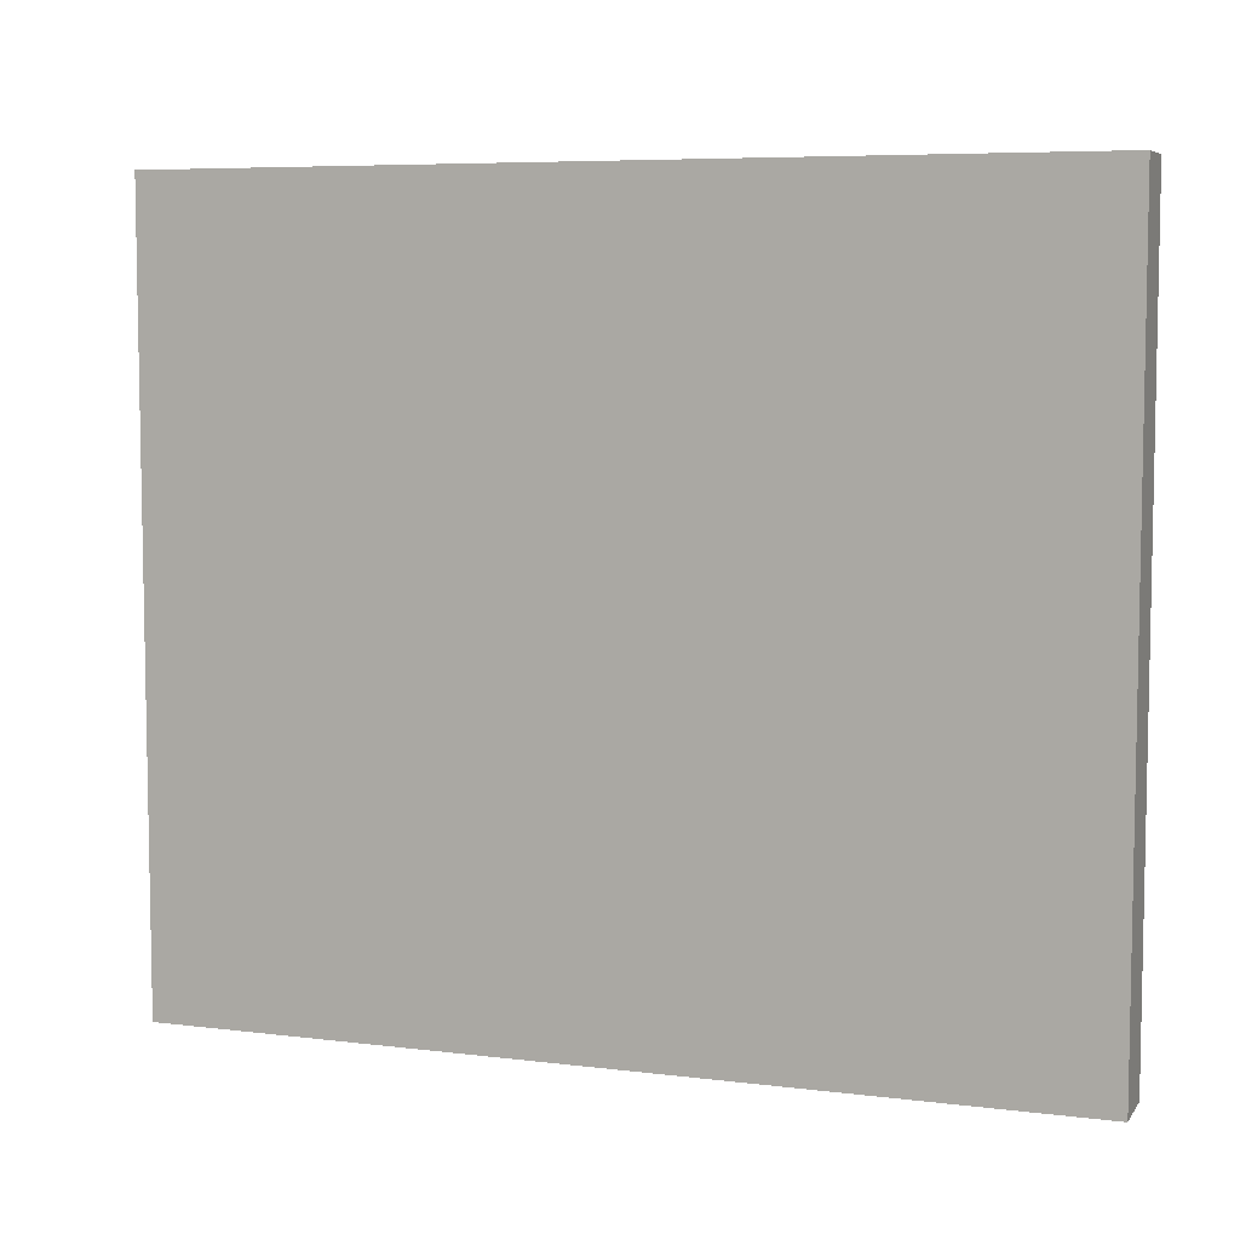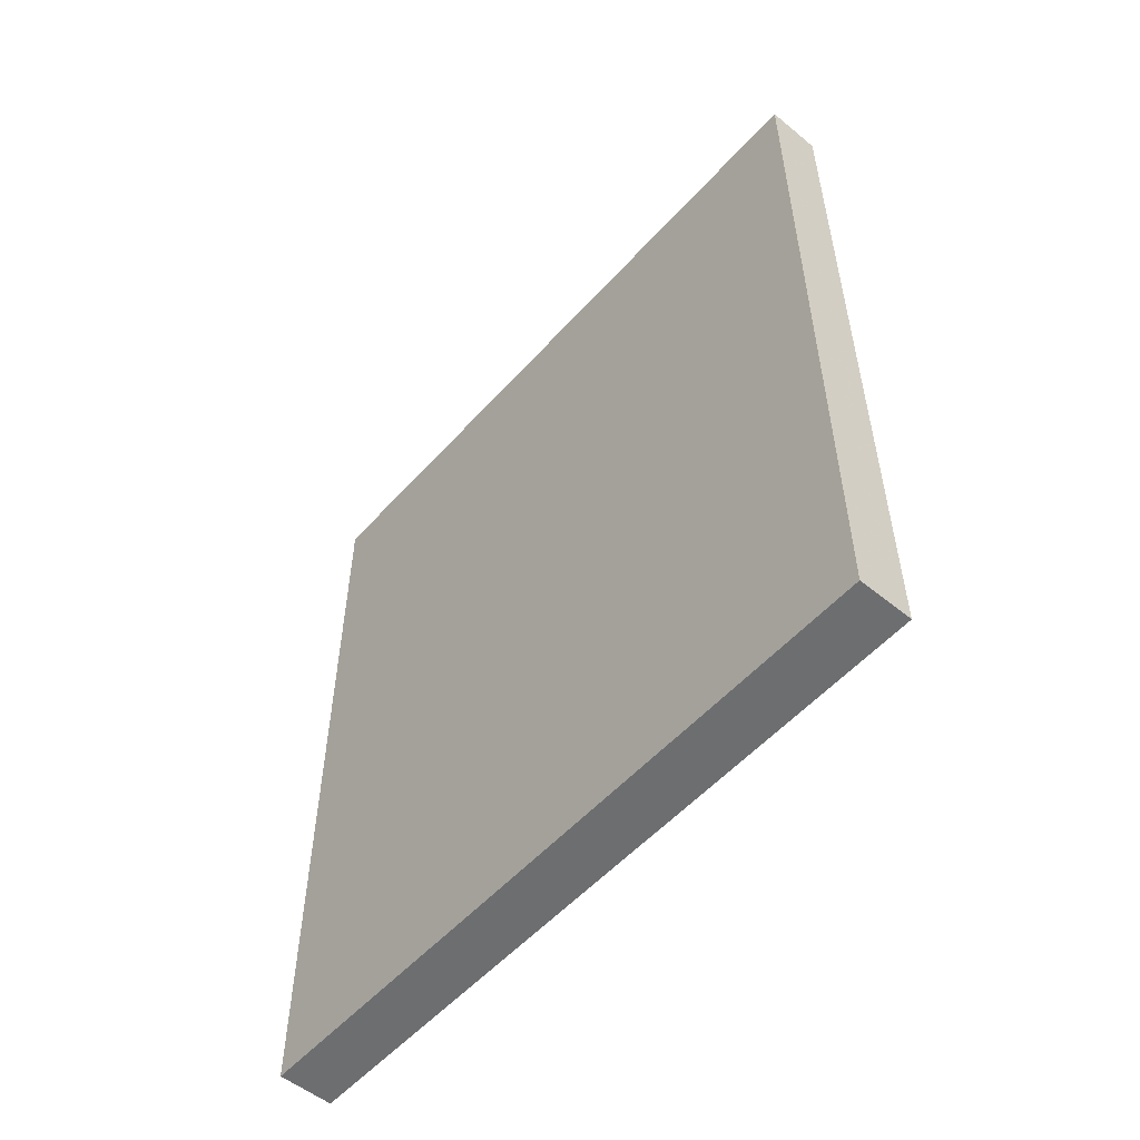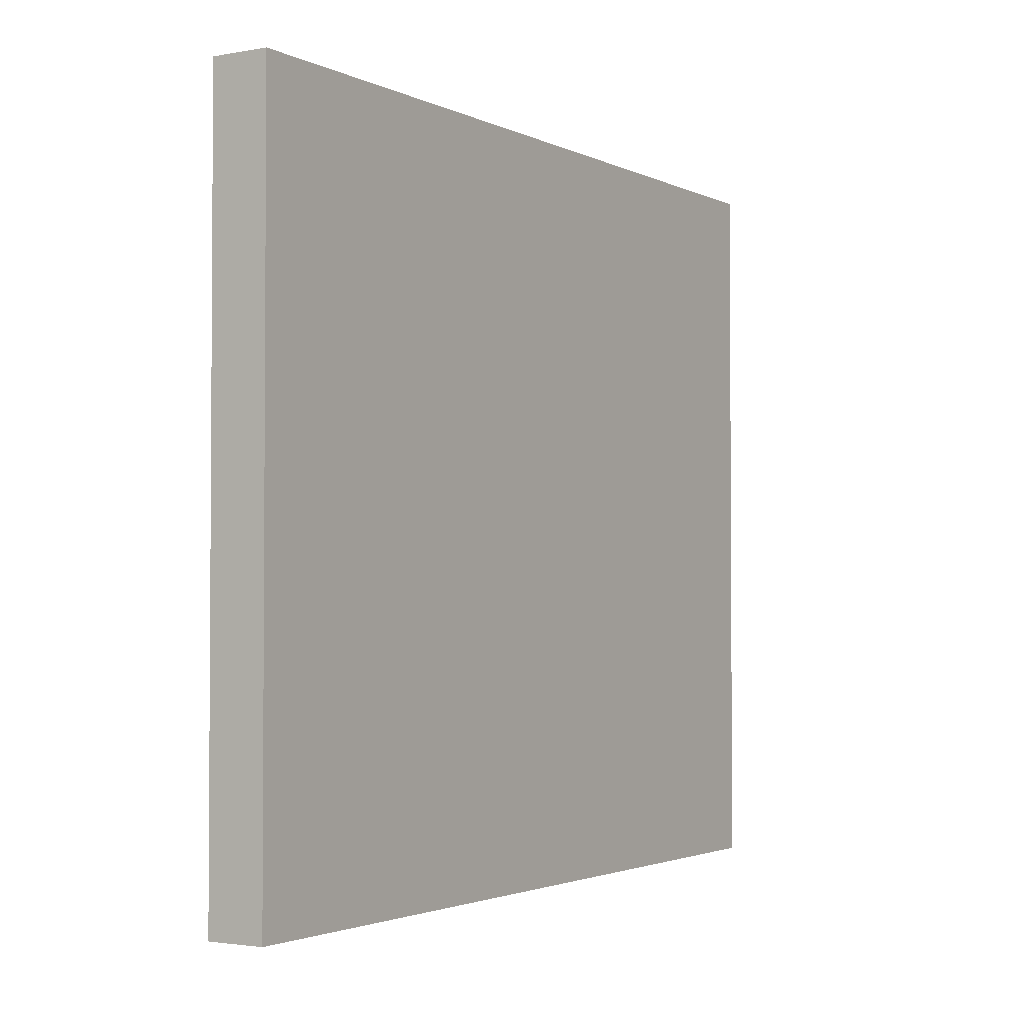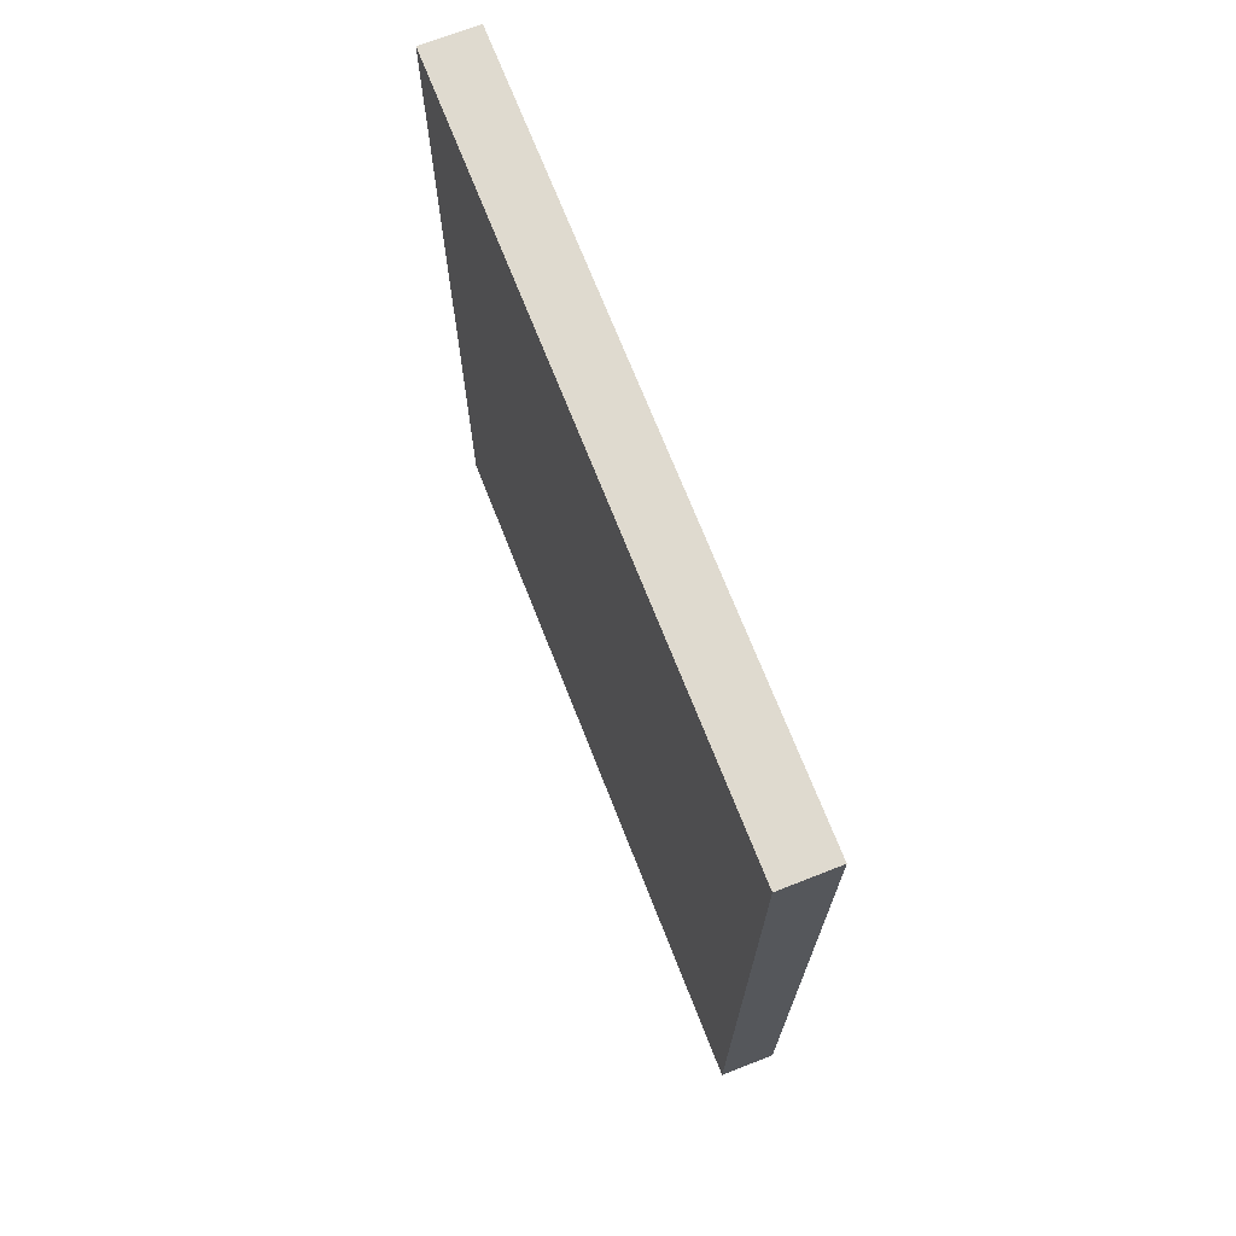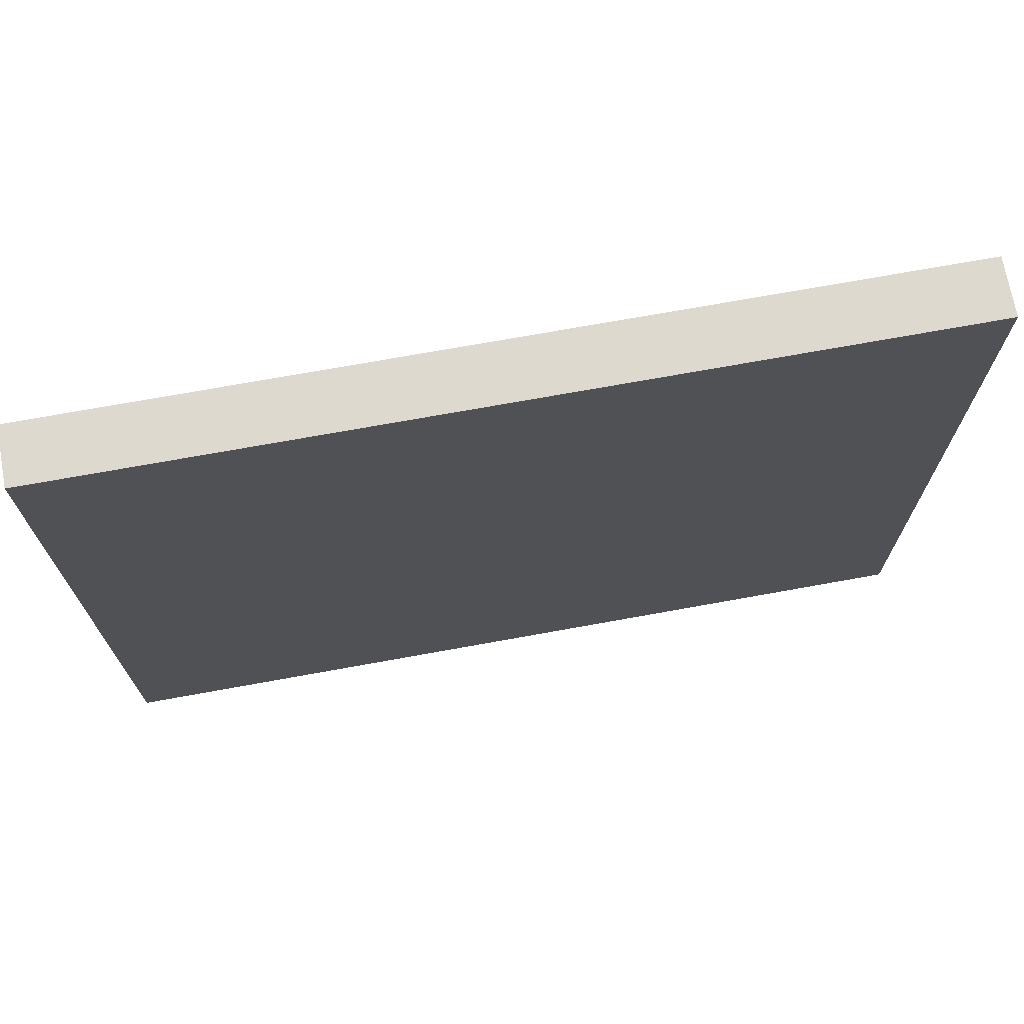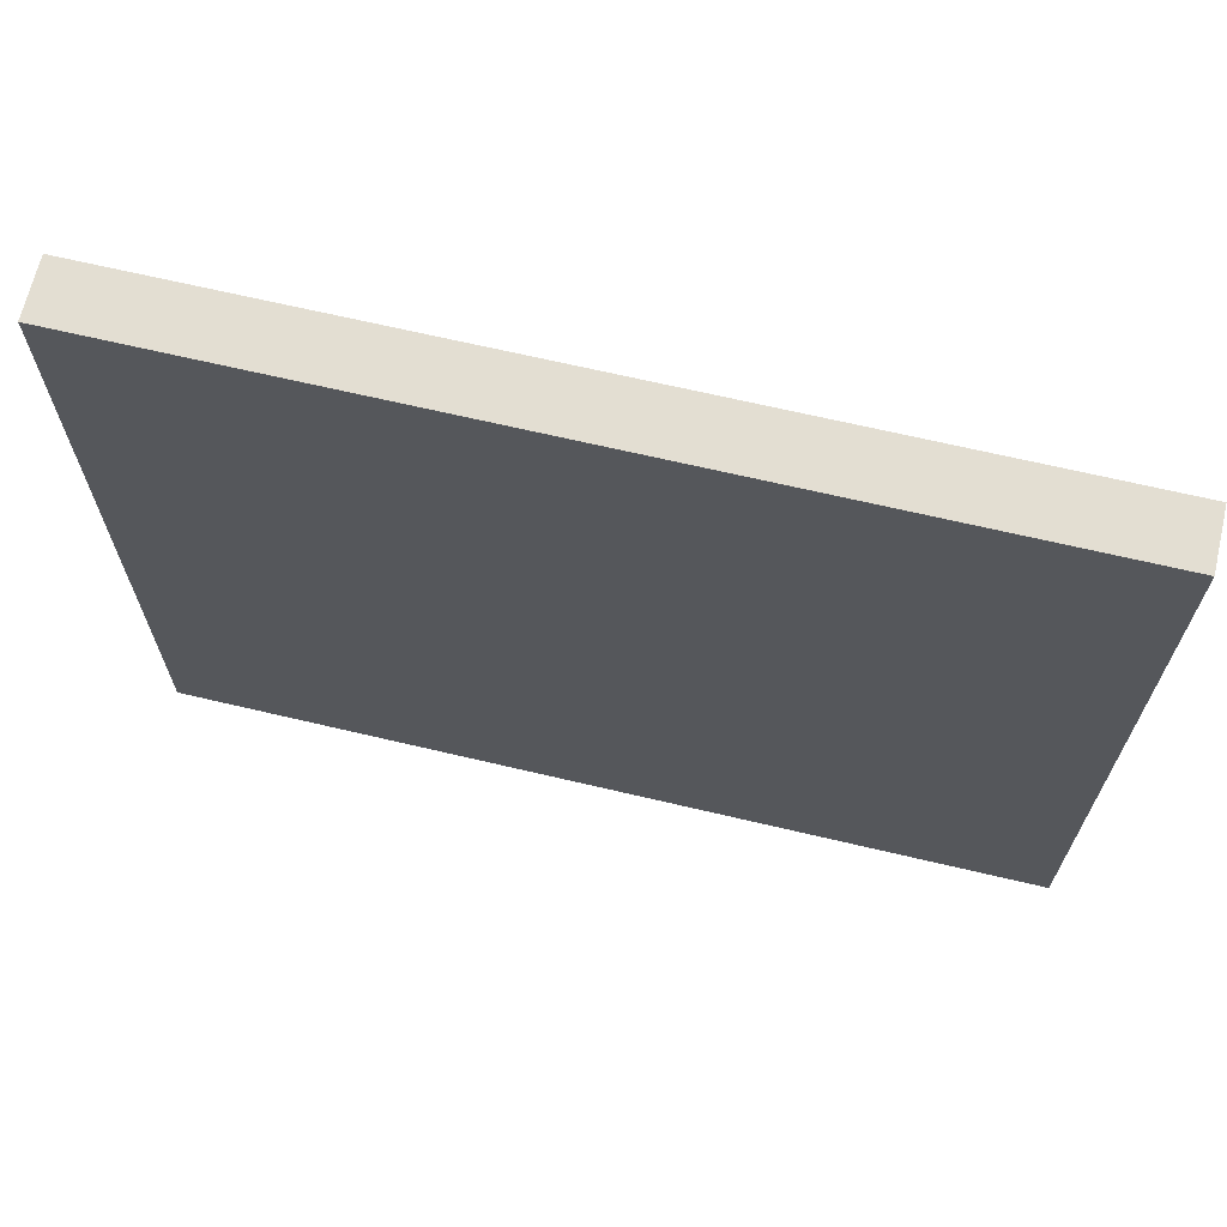
<metadata>
{"format":"obj","ext":"obj","renderer":"f3d","projection":"perspective","resolution":1024,"background":"white","views":[{"elev":6.7,"azim":-70.1,"up":"+Z"},{"elev":-54.2,"azim":-40.9,"up":"+Y"},{"elev":-2.3,"azim":-147.8,"up":"+Z"},{"elev":70.6,"azim":158.6,"up":"+Y"},{"elev":71.4,"azim":-100.3,"up":"+Z"},{"elev":67.5,"azim":-76.7,"up":"+Z"}]}
</metadata>
<code>
v -10 121.9 109.9
v -10 139.2 120
v -10 0 90.46
v -10 87.85 64.05
v -10 123.4 1.834
v -10 45.28 8.636
v 0 127.1 -0.804
v 0 134.1 -10
v -10 139.5 67.83
v 0 118.5 17.41
v -10 123.6 83.76
v -10 125.5 68.94
v -10 137.2 79.97
v 0 66.1 107.5
v 0 150 4.954
v -10 137.5 110
v 0 122.7 91.17
v 0 138.6 16.66
v -10 138.3 33.04
v -10 55.47 16.29
v 0 124.3 109.8
v 0 136.8 104.4
v -10 127.4 120
v 0 134.9 81
v -10 10.41 4.322
v -10 83.36 120
v -10 98.36 96.98
v -10 31.74 39.29
v 0 120.4 -10
v 0 136.4 2.621
v -10 41.92 22.54
v 0 87.76 36.8
v 0 0 28.54
v 0 79.06 44.47
v -10 132.2 -10
v -10 98.92 9.866
v 0 101.8 104.6
v -10 136.1 4.811
v -10 126.9 40.45
v 0 119.3 120
v 0 71.71 -10
v -10 68.38 5.549
v 0 46.22 18.93
v -10 66.6 23.17
v 0 77.07 9.024
v 0 16.98 34.59
v -10 91 108.6
v 0 91.4 10.68
v 0 112.8 28.26
v -10 12.99 66.39
v -10 6.995 115.3
v -10 109.4 72.24
v 0 65.77 17.73
v 0 24.22 102.7
v -10 39.83 35.27
v 0 15.07 -10
v 0 136.8 49.61
v 0 113.6 100.6
v -10 8.738 18.33
v -10 19.67 -10
v -5.585 141.1 -10
v -10 79.75 43.55
v 0 12.63 16.99
v -10 82.71 77.81
v -10 106.6 108.3
v -10 70.4 77.91
v -10 63.9 -10
v 0 10.99 120
v 0 54.99 33.68
v 0 44.11 47.31
v 0 102.4 94.82
v -10 68.38 101.2
v -10 93.08 34.82
v -10 0 73.5
v -10 129.6 56.08
v -10 33.97 120
v -10 40.44 107.5
v -10 10.91 34.44
v -10 49.18 120
v 0 35.27 75.31
v -10 122.2 27.12
v -10 103 83.99
v 0 50.43 106.9
v -10 33.11 10.21
v 0 137.3 32.55
v 0 40.43 32.22
v 0 100.9 1.844
v 0 150 120
v 0 0 98.55
v -10 0 40.08
v -10 87.63 6.248
v 0 0 80.94
v -10 48.91 77.04
v 0 47.35 63.94
v -10 24.16 86.84
v 0 81.74 22.63
v 0 41.39 91.77
v 0 95.92 86.8
v -10 56.52 4.896
v 0 15.66 71.26
v 0 42.2 120
v -10 136.6 19.9
v 0 150 -10
v 0 24.32 120
v -10 38.56 67
v -10 98.68 120
v -10 79.3 -10
v 0 28.08 20.09
v -4.904 0 109.5
v -10 75.22 86.85
v -10 0 -10
v 0 126.6 25.02
v -10 150 43.77
v -10 64.78 120
v -10 27.81 58.8
v 0 87.93 79.28
v -10 112 37.26
v 0 43.1 -10
v -10 54.75 105.3
v 0 0 63.81
v -10 23.4 44.11
v -10 150 120
v -10 23.78 1.798
v 0 133.2 120
v -10 52.53 44.95
v -10 49.87 -10
v 0 84.68 91.65
v -10 111.2 8.439
v 0 16.73 55.09
v -10 150 75.2
v -10 31.81 96.55
v 0 36.42 108.1
v -10 0 120
v -10 0 6.062
v 0 36.55 4.81
v 0 0 -10
v -10 150 -10
v 0 150 84.9
v 0 26.33 85.99
v -10 74.81 66.2
v -10 14.07 109.3
v 0 29.43 41.53
v 0 92.42 98.78
v -10 113.2 120
v 0 150 105.1
v -10 59.44 89.43
v -4.976 150 94.72
v -10 89.79 86.49
v -10 150 11.47
v 0 150 22.21
v -10 12.49 50.39
v -10 0 56.79
v -10 150 100.9
v 0 106.2 15.13
v 0 150 70.07
v -10 27.24 73.93
v -10 115.2 96.15
v 0 51.94 4.585
v -5.031 21.84 120
v -10 51.31 60.14
v 0 105.9 120
v 0 77.53 74.58
v 0 89.73 65.93
v 0 120.3 54.63
v 0 122.2 40.74
v 0 0 120
v 0 12.11 107.6
v -10 31.29 24.95
v -10 80.16 55.31
v -10 117.2 52.91
v -10 97.09 -10
v -10 38.37 50.47
v -10 34.51 -10
v 0 64.86 5.137
v 0 50.42 81.61
v -10 0 114.1
v -10 61.42 69.76
v 0 71.02 34.3
v -10 115.7 -10
v -10 75.96 108.7
v -10 95.78 73.87
v -10 17.54 97.5
v 0 57.6 -10
v 0 57.69 94.37
v -10 91.42 50.24
v 0 100.2 113.2
v -10 26.55 110.6
v -10 45.47 93.06
v 0 104.5 59.46
v 0 118.5 6.794
v -10 90.88 20.63
v 0 58.56 120
v 0 92.14 120
v -10 78.93 29.97
v 0 111.2 111.3
v 0 73.45 95.54
v 0 105.3 -10
v -10 139.1 50.08
v 0 77.4 84.65
v 0 64.46 82
v -10 18.52 120
v 0 31.41 59.2
v 0 107.4 42.33
v 0 86.55 -10
v 0 100.7 73.86
v -10 9.069 84.26
v -10 78.39 16.89
v 0 116.7 70.36
v -10 65.31 39.44
v 0 150 54.61
v 0 107.5 83.9
v 0 0 46.12
v 0 90.41 110.1
v 0 76.37 59.32
v -10 21.24 14.83
v -10 150 87.76
v -10 135.8 94.46
v 0 91.22 51.38
v -10 67.55 52.56
v -10 53.68 30.38
v -10 150 60.16
v -10 107.1 24.24
v -5.011 8.607 -10
v 0 134.6 63.83
v 0 97.76 26.18
v 0 60.16 51.75
v -5.037 128.3 -10
v -10 0 105.4
v -10 0 23.27
v 0 80.56 104.4
v 0 78.34 120
v 0 14.11 88.78
v -10 101.4 59.77
v -10 20.99 29.17
v 0 62.56 68.48
v 0 114.2 -2.38
v 0 8.021 0.6775
v -10 36.29 82.42
v 0 129.3 11.38
v 0 28.55 -10
v -10 150 28.03
v 0 21.68 4.049
v 0 150 38.86
v 0 0 11.27
v -10 104.6 45.27
v -10 121.7 16.4
v -10 83.17 97.98
f 204 197 87
f 10 154 190
f 123 215 84
f 144 23 1
f 74 92 3
f 247 180 47
f 67 126 99
f 8 7 29
f 10 190 239
f 8 227 61
f 137 61 35
f 9 13 130
f 221 9 130
f 2 23 124
f 112 49 10
f 185 233 245
f 12 170 52
f 230 14 196
f 107 67 42
f 18 30 15
f 171 107 91
f 149 15 137
f 103 15 30
f 112 239 18
f 168 31 84
f 20 6 31
f 38 5 246
f 144 1 65
f 2 16 23
f 211 208 17
f 58 17 21
f 30 18 239
f 150 18 15
f 221 198 9
f 39 19 81
f 234 215 59
f 168 215 234
f 145 22 138
f 124 22 88
f 186 195 161
f 145 88 22
f 124 88 2
f 16 217 1
f 220 44 20
f 122 16 2
f 107 42 91
f 25 59 215
f 52 11 12
f 161 106 193
f 27 247 47
f 157 65 1
f 247 27 148
f 227 29 179
f 136 237 244
f 55 31 168
f 125 220 55
f 169 4 185
f 96 32 178
f 35 61 227
f 152 90 212
f 34 32 218
f 46 63 108
f 63 46 33
f 214 34 218
f 7 239 190
f 190 236 7
f 3 228 182
f 156 95 238
f 128 246 5
f 37 58 195
f 174 158 183
f 66 140 177
f 160 177 219
f 112 10 239
f 102 149 38
f 204 87 48
f 99 42 67
f 183 67 41
f 204 41 107
f 43 135 158
f 118 158 135
f 155 138 24
f 86 108 43
f 69 86 43
f 150 15 149
f 35 179 5
f 170 117 245
f 134 25 111
f 44 207 42
f 73 245 117
f 244 134 136
f 42 20 44
f 48 45 204
f 165 49 112
f 135 242 240
f 86 142 108
f 78 151 121
f 50 151 152
f 80 139 100
f 165 203 49
f 151 50 115
f 187 141 201
f 130 216 138
f 231 193 26
f 176 51 228
f 20 42 99
f 17 58 211
f 84 31 6
f 102 81 19
f 205 208 211
f 181 52 233
f 225 48 154
f 96 53 45
f 225 96 48
f 118 183 158
f 158 53 43
f 167 232 54
f 173 60 123
f 38 246 102
f 99 6 20
f 35 5 38
f 91 36 171
f 168 84 215
f 64 181 4
f 125 209 220
f 207 191 91
f 129 202 100
f 232 100 139
f 59 78 234
f 28 121 172
f 126 173 6
f 28 172 55
f 240 56 60
f 221 113 198
f 62 73 194
f 219 62 209
f 80 100 202
f 4 140 64
f 148 64 110
f 29 227 8
f 68 166 167
f 191 194 73
f 73 62 185
f 24 22 17
f 242 63 237
f 96 178 53
f 26 106 47
f 142 86 70
f 27 47 65
f 226 70 69
f 114 26 180
f 34 178 32
f 127 98 143
f 175 80 94
f 239 7 30
f 111 25 60
f 214 235 226
f 118 126 183
f 238 131 188
f 194 44 209
f 62 219 169
f 53 158 174
f 114 119 79
f 230 231 14
f 169 140 4
f 45 174 41
f 13 9 12
f 204 171 197
f 163 214 218
f 146 188 119
f 241 149 102
f 78 90 151
f 137 38 149
f 3 89 228
f 68 167 104
f 179 171 128
f 192 101 83
f 169 185 62
f 171 179 197
f 219 125 160
f 33 244 63
f 165 85 57
f 187 76 77
f 82 27 157
f 216 130 13
f 214 226 34
f 106 65 47
f 85 112 18
f 117 222 73
f 115 172 121
f 159 104 76
f 114 79 192
f 116 199 162
f 76 201 159
f 220 20 31
f 173 123 84
f 226 94 70
f 155 24 224
f 242 135 108
f 140 219 177
f 29 7 236
f 140 169 219
f 46 108 142
f 106 144 65
f 210 221 155
f 79 119 77
f 75 12 9
f 195 21 40
f 94 235 175
f 215 123 25
f 60 223 111
f 80 175 97
f 203 189 218
f 243 210 57
f 160 93 177
f 131 182 187
f 3 206 74
f 165 112 85
f 36 91 191
f 5 179 128
f 100 232 92
f 229 134 244
f 147 138 216
f 133 68 201
f 132 54 97
f 236 87 197
f 106 26 193
f 67 183 126
f 124 40 21
f 31 55 220
f 161 40 144
f 176 228 109
f 65 157 27
f 142 129 46
f 230 196 127
f 242 237 56
f 48 87 154
f 52 82 11
f 145 138 147
f 113 221 210
f 92 120 100
f 123 60 25
f 93 146 177
f 104 132 101
f 72 110 146
f 125 55 172
f 192 14 231
f 106 161 144
f 116 162 163
f 144 40 23
f 155 130 138
f 40 161 195
f 152 151 90
f 94 80 202
f 146 93 188
f 66 64 140
f 225 32 96
f 159 201 68
f 16 1 23
f 191 222 36
f 183 41 174
f 92 89 3
f 129 100 120
f 103 137 15
f 127 116 98
f 26 47 180
f 122 2 88
f 109 166 176
f 132 83 101
f 95 206 182
f 118 240 173
f 89 166 109
f 83 184 14
f 167 89 232
f 217 11 157
f 163 162 214
f 36 128 171
f 16 153 217
f 231 213 193
f 101 192 79
f 220 209 44
f 101 76 104
f 176 133 51
f 86 69 70
f 71 211 58
f 143 37 213
f 40 124 23
f 209 125 219
f 105 172 115
f 191 207 194
f 120 92 74
f 210 155 224
f 150 243 85
f 6 99 126
f 56 136 223
f 186 213 37
f 97 184 83
f 111 223 136
f 212 33 46
f 133 176 166
f 196 14 184
f 246 128 222
f 153 147 216
f 168 234 28
f 233 52 170
f 194 209 62
f 161 193 186
f 189 203 164
f 74 152 120
f 244 237 63
f 98 211 71
f 207 91 42
f 104 159 68
f 75 9 198
f 94 226 235
f 170 245 233
f 114 231 26
f 69 43 53
f 77 188 131
f 164 203 165
f 207 44 194
f 74 206 50
f 52 181 82
f 24 17 208
f 243 57 85
f 59 25 134
f 181 233 4
f 191 73 222
f 111 136 134
f 116 127 199
f 238 93 105
f 119 72 146
f 105 115 156
f 71 143 98
f 149 241 150
f 66 110 64
f 122 153 16
f 162 199 200
f 172 160 125
f 84 6 173
f 188 77 119
f 241 102 19
f 197 29 236
f 98 205 211
f 147 153 145
f 113 19 198
f 92 232 89
f 136 56 237
f 122 145 153
f 64 148 181
f 94 202 70
f 231 114 192
f 156 115 50
f 133 201 51
f 90 229 33
f 148 82 181
f 174 45 53
f 77 131 187
f 67 107 41
f 184 175 200
f 150 85 18
f 39 198 19
f 66 177 146
f 157 11 82
f 205 98 116
f 137 35 38
f 184 97 175
f 182 131 95
f 97 139 80
f 71 58 37
f 185 4 233
f 69 53 178
f 241 113 243
f 88 145 122
f 109 228 89
f 141 187 182
f 160 105 93
f 21 22 124
f 74 50 152
f 71 37 143
f 206 3 182
f 216 13 217
f 139 97 54
f 163 205 116
f 196 199 127
f 156 238 105
f 202 129 142
f 157 1 217
f 224 24 208
f 167 54 104
f 200 175 235
f 33 212 90
f 107 171 204
f 79 77 76
f 59 229 78
f 203 225 49
f 39 81 117
f 79 76 101
f 236 190 87
f 11 217 13
f 186 37 195
f 128 36 222
f 7 8 30
f 135 43 108
f 179 35 227
f 130 155 221
f 137 103 61
f 11 13 12
f 70 202 142
f 199 196 200
f 225 203 32
f 244 33 229
f 173 240 60
f 120 152 212
f 127 143 230
f 83 14 192
f 162 200 235
f 120 212 129
f 213 230 143
f 184 200 196
f 82 148 27
f 146 110 66
f 213 186 193
f 113 241 19
f 95 156 206
f 163 218 189
f 56 240 242
f 73 185 245
f 160 172 105
f 132 104 54
f 22 21 17
f 210 224 57
f 117 81 222
f 170 75 39
f 141 228 51
f 76 187 201
f 121 234 78
f 242 108 63
f 121 28 234
f 75 170 12
f 164 57 224
f 197 179 29
f 165 57 164
f 164 224 208
f 8 61 103
f 210 243 113
f 246 222 81
f 50 206 156
f 166 68 133
f 238 95 131
f 235 214 162
f 178 34 226
f 213 231 230
f 195 58 21
f 83 132 97
f 229 59 134
f 205 189 208
f 198 39 75
f 232 139 54
f 246 81 102
f 51 201 141
f 223 60 56
f 164 208 189
f 153 216 217
f 103 30 8
f 49 225 154
f 163 189 205
f 178 226 69
f 168 28 55
f 24 138 22
f 166 89 167
f 118 135 240
f 126 118 173
f 45 48 96
f 90 78 229
f 218 32 203
f 115 121 151
f 212 46 129
f 114 180 72
f 141 182 228
f 247 72 180
f 148 110 247
f 150 241 243
f 72 247 110
f 154 10 49
f 93 238 188
f 72 119 114
f 117 170 39
f 41 204 45
f 154 87 190

</code>
